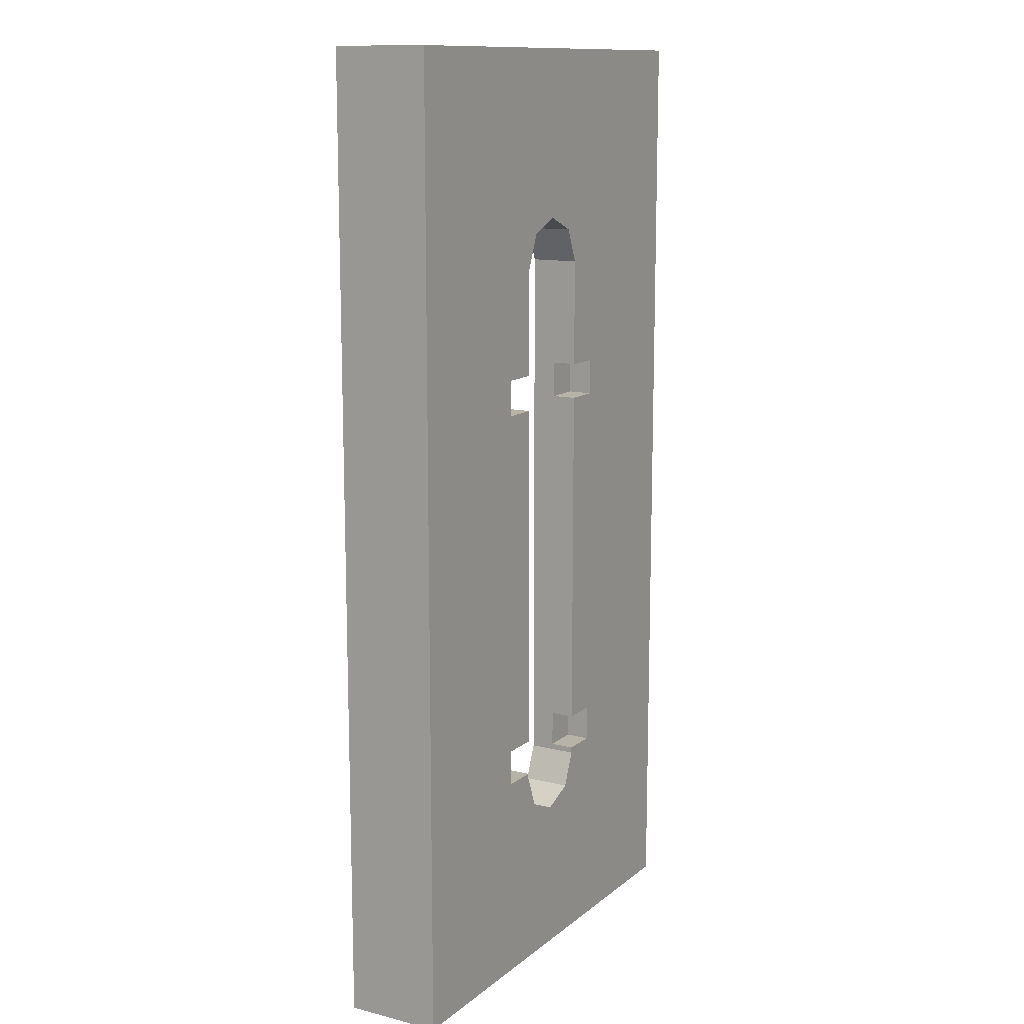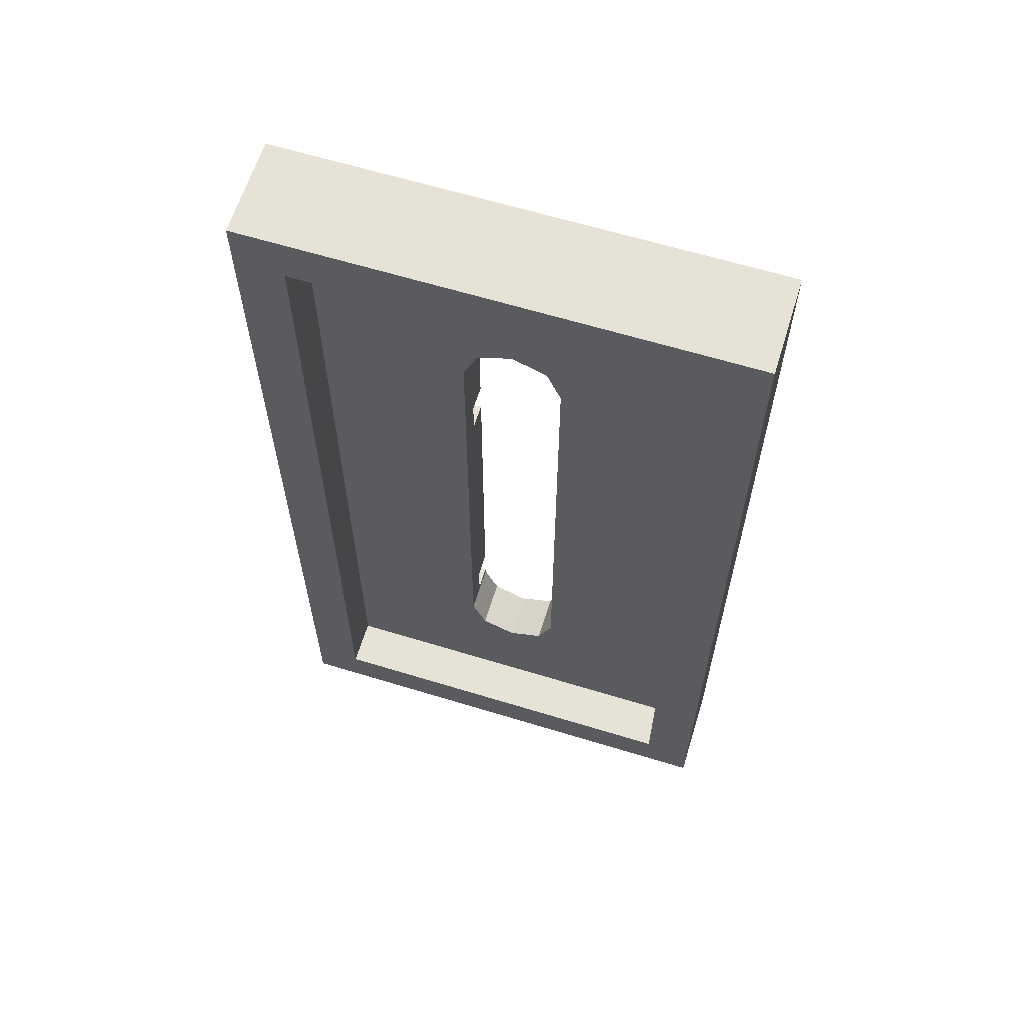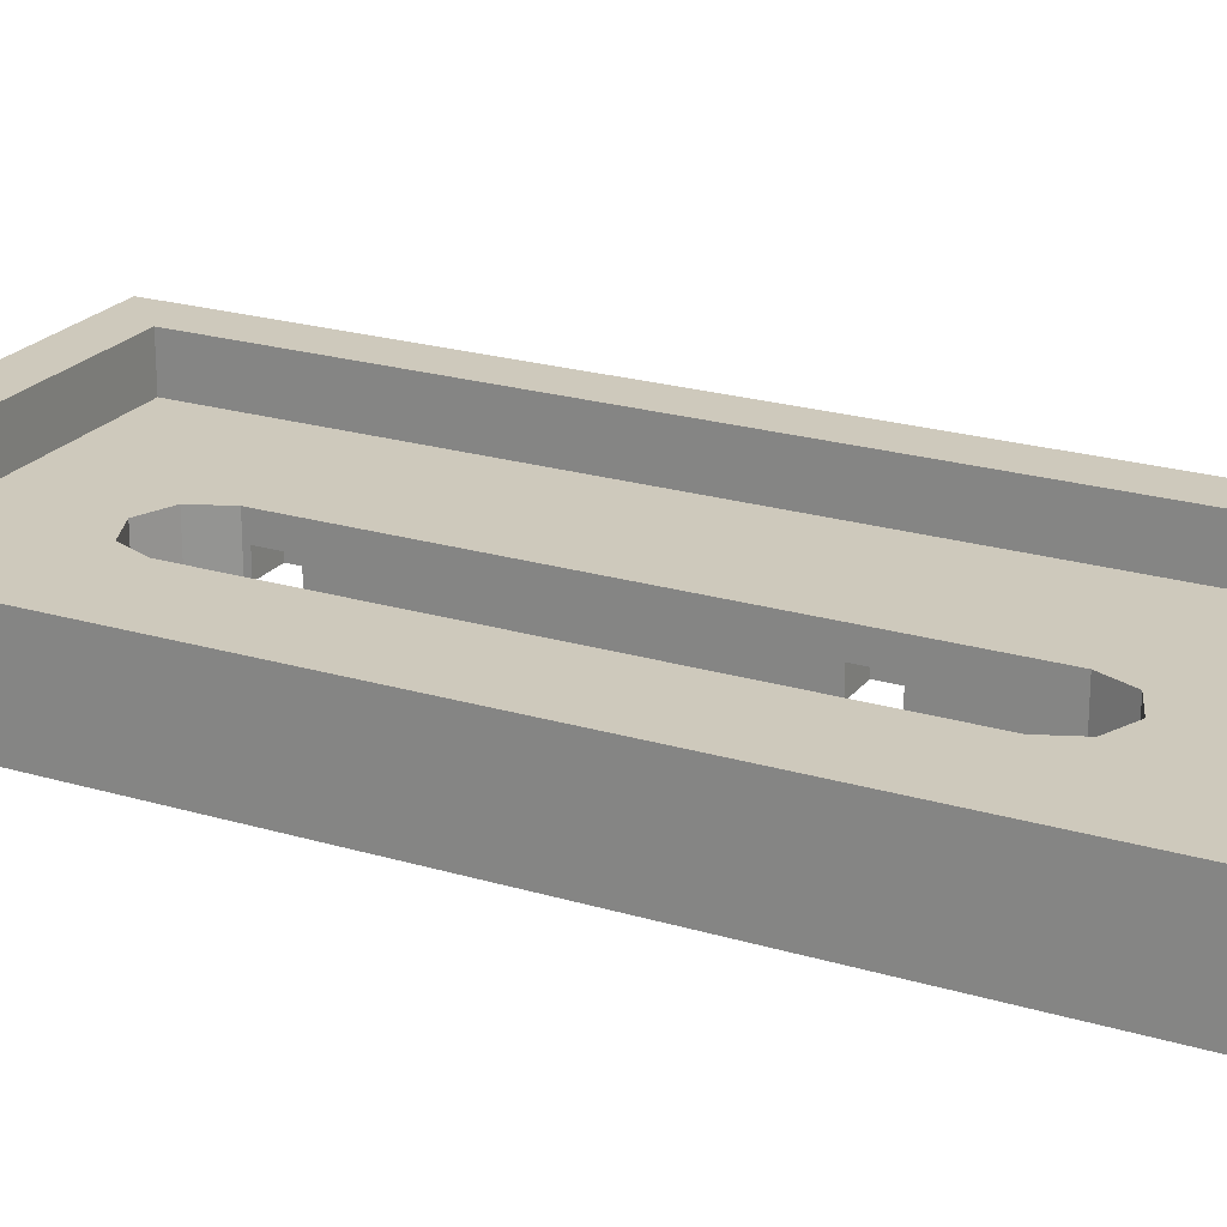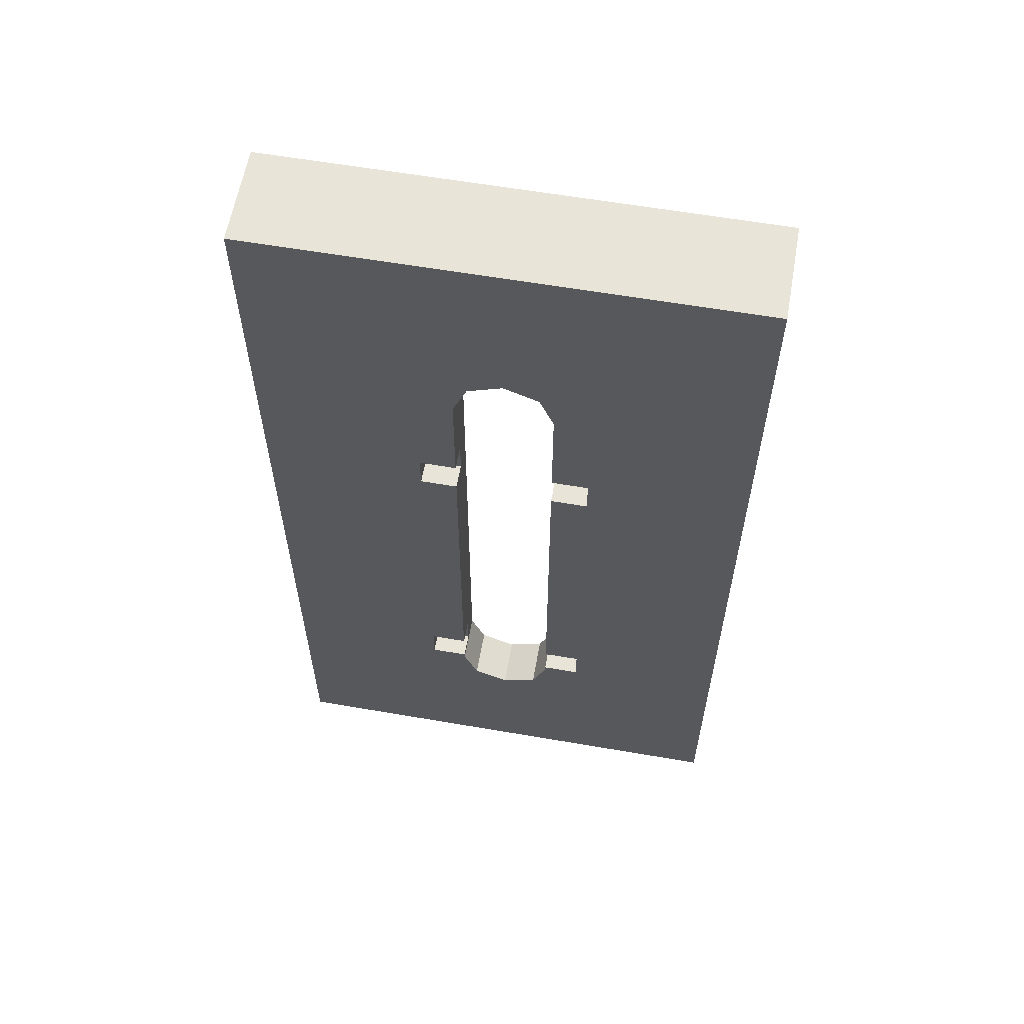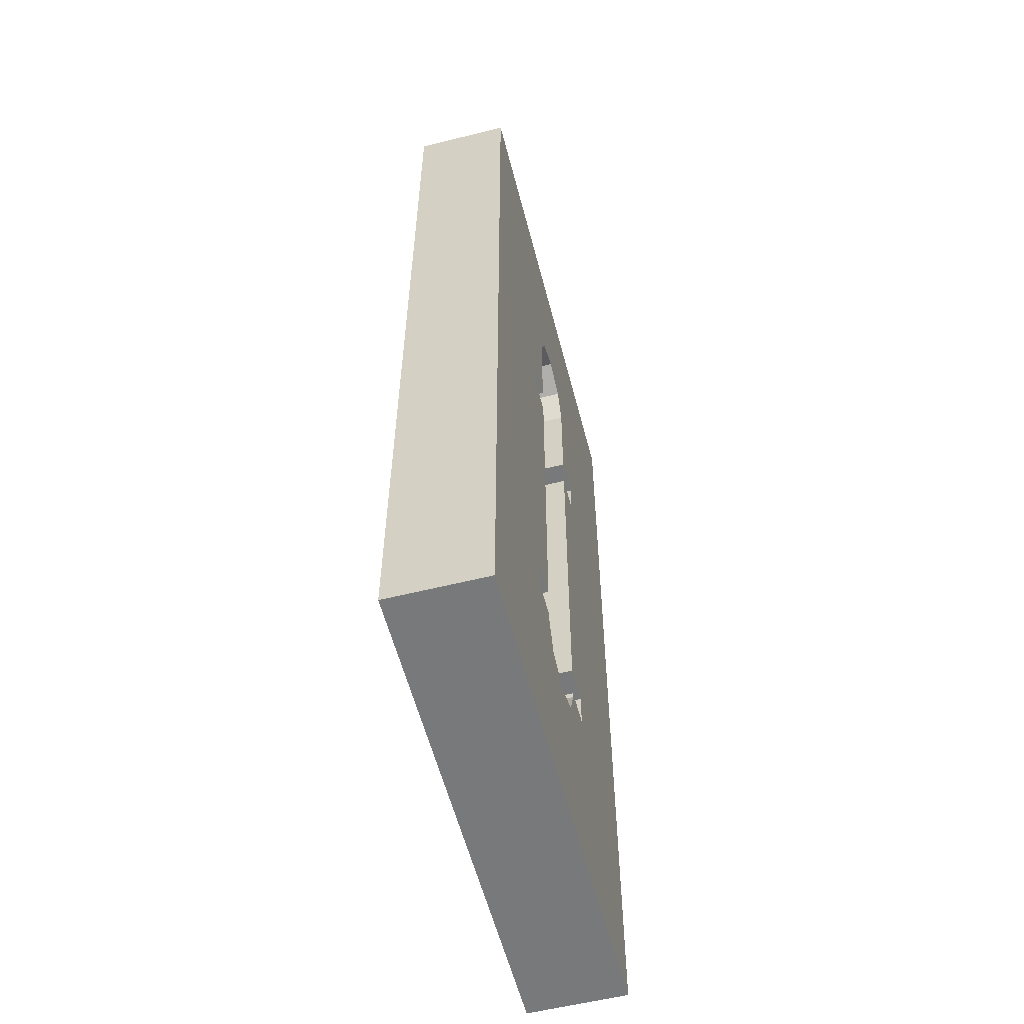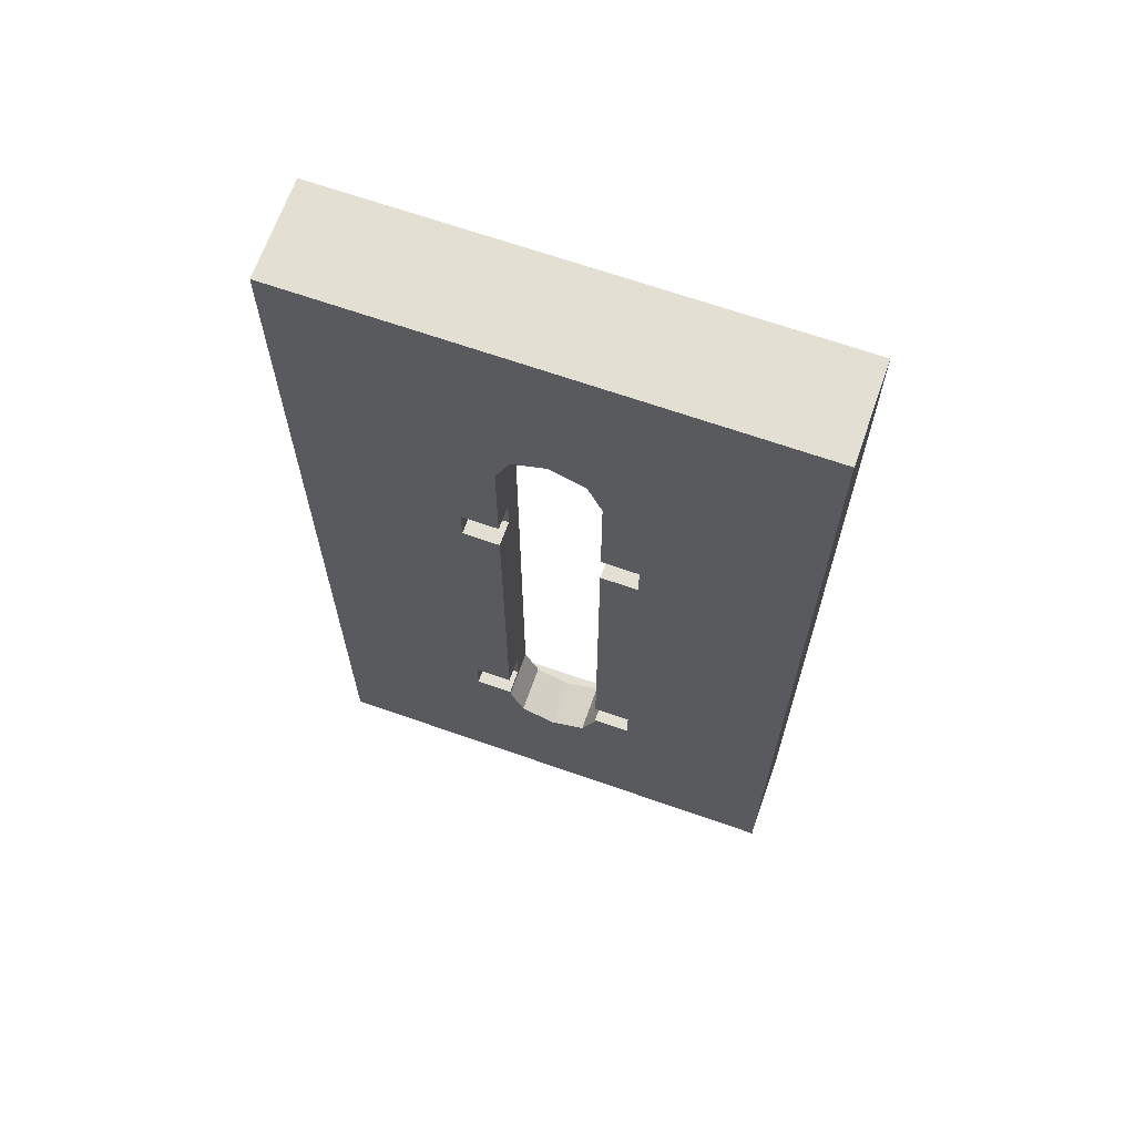
<metadata>
{"format":"obj","ext":"obj","renderer":"f3d","projection":"perspective","resolution":1024,"background":"white","views":[{"elev":12.6,"azim":-59.9,"up":"+Z"},{"elev":63.1,"azim":-162.8,"up":"+Z"},{"elev":22.3,"azim":-62.6,"up":"+Y"},{"elev":60.4,"azim":10.0,"up":"+Z"},{"elev":-57.7,"azim":-75.5,"up":"+Z"},{"elev":66.9,"azim":19.4,"up":"+Z"}]}
</metadata>
<code>
v 1 0.4 -2
v 1 0 -2
v -1 0 -2
v -1 0.4 -2
v 1 0.4 2
v 1 0 2
v 1 0 -2
v 1 0.4 -2
v -1 0.4 2
v -1 0 2
v 1 0 2
v 1 0.4 2
v -1 0.4 -2
v -1 0 -2
v -1 0 2
v -1 0.4 2
v 1 0.4 2
v 1 0.4 -2
v 0.8 0.4 -1.8
v 0.8 0.4 1.8
v 1 0.4 2
v 0.8 0.4 1.8
v -0.8 0.4 1.8
v -1 0.4 2
v -1 0.4 -2
v -1 0.4 2
v -0.8 0.4 1.8
v -0.8 0.4 -1.8
v -1 0.4 -2
v -0.8 0.4 -1.8
v 0.8 0.4 -1.8
v 1 0.4 -2
v 0.8 0.2 -1.8
v 0.8 0.4 -1.8
v -0.8 0.4 -1.8
v -0.8 0.2 -1.8
v 0.8 0.2 1.8
v 0.8 0.4 1.8
v 0.8 0.4 -1.8
v 0.8 0.2 -1.8
v -0.8 0.2 1.8
v -0.8 0.4 1.8
v 0.8 0.4 1.8
v 0.8 0.2 1.8
v -0.8 0.2 -1.8
v -0.8 0.4 -1.8
v -0.8 0.4 1.8
v -0.8 0.2 1.8
v -0.1414 0.2 -1.291
v -0.2 0.2 -1.15
v -0.2 0 -1.15
v -0.1414 0 -1.291
v 0 0.2 -1.35
v -0.1414 0.2 -1.291
v -0.1414 0 -1.291
v 0 0 -1.35
v 0.1414 0.2 -1.291
v 0 0.2 -1.35
v 0 0 -1.35
v 0.1414 0 -1.291
v 0.2 0.2 -1.15
v 0.1414 0.2 -1.291
v 0.1414 0 -1.291
v 0.2 0 -1.15
v -0.1414 0.2 1.241
v -0.2 0.2 1.1
v -0.2 0 1.1
v -0.1414 0 1.241
v 0 0.2 1.3
v -0.1414 0.2 1.241
v -0.1414 0 1.241
v 0 0 1.3
v 0.1414 0.2 1.241
v 0 0.2 1.3
v 0 0 1.3
v 0.1414 0 1.241
v 0.2 0.2 1.1
v 0.1414 0.2 1.241
v 0.1414 0 1.241
v 0.2 0 1.1
v -0.2 0.2 -1.35
v -0.1414 0.2 -1.291
v -0.2 0.2 -1.15
v -0.2 0.2 -1.35
v 0 0.2 -1.35
v -0.1414 0.2 -1.291
v 0.2 0.2 -1.35
v 0.1414 0.2 -1.291
v 0 0.2 -1.35
v 0.2 0.2 -1.35
v 0.2 0.2 -1.15
v 0.1414 0.2 -1.291
v -0.2 0.2 1.3
v -0.1414 0.2 1.241
v -0.2 0.2 1.1
v -0.2 0.2 1.3
v 0 0.2 1.3
v -0.1414 0.2 1.241
v 0.2 0.2 1.3
v 0.1414 0.2 1.241
v 0 0.2 1.3
v 0.2 0.2 1.3
v 0.2 0.2 1.1
v 0.1414 0.2 1.241
v 0.8 0.2 1.8
v 0.2 0.2 1.3
v -0.2 0.2 1.3
v -0.8 0.2 1.8
v 0.8 0.2 -1.8
v -0.8 0.2 -1.8
v -0.2 0.2 -1.35
v 0.2 0.2 -1.35
v 0.2 0.2 -1.35
v 0.2 0.2 1.3
v 0.8 0.2 1.8
v 0.8 0.2 -1.8
v -0.2 0 -1.35
v -0.1414 0 -1.291
v -0.2 0 -1.15
v -0.2 0 -1.35
v 0 0 -1.35
v -0.1414 0 -1.291
v 0.2 0 -1.35
v 0.1414 0 -1.291
v 0 0 -1.35
v 0.2 0 -1.35
v 0.2 0 -1.15
v 0.1414 0 -1.291
v -0.2 0 1.3
v -0.1414 0 1.241
v -0.2 0 1.1
v -0.2 0 1.3
v 0 0 1.3
v -0.1414 0 1.241
v 0.2 0 1.3
v 0.1414 0 1.241
v 0 0 1.3
v 0.2 0 1.3
v 0.2 0 1.1
v 0.1414 0 1.241
v 1 0 -2
v 0.2 0 -1.35
v -0.2 0 -1.35
v -1 0 -2
v 1 0 2
v -1 0 2
v -0.2 0 1.3
v 0.2 0 1.3
v -0.35 0 0.5
v -0.35 0 -0.975
v -0.2 0 -0.975
v -0.2 0 0.5
v -0.2 0 -1.15
v -0.2 0.2 -1.15
v -0.2 0.1 -1.125
v -0.2 0 -1.125
v -0.2 0.1 -0.975
v -0.2 0.2 -1.15
v -0.2 0.2 1.1
v -0.2 0.1 0.5
v -0.2 0.1 -1.125
v -0.2 0.2 -1.15
v -0.2 0.1 -0.975
v -0.2 0 -0.975
v -0.2 0.1 -0.975
v -0.2 0.1 0.5
v -0.2 0 0.5
v -0.35 0.1 -1.125
v -0.35 0.1 -0.975
v -0.2 0.1 -0.975
v -0.2 0.1 -1.125
v -0.35 0.1 -1.125
v -0.35 0 -1.125
v -0.35 0 -0.975
v -0.35 0.1 -0.975
v -0.2 0.1 -1.125
v -0.2 0 -1.125
v -0.35 0 -1.125
v -0.35 0.1 -1.125
v -0.35 0.1 -0.975
v -0.35 0 -0.975
v -0.2 0 -0.975
v -0.2 0.1 -0.975
v -0.35 0.1 0.5
v -0.35 0.1 0.65
v -0.2 0.1 0.65
v -0.2 0.1 0.5
v -0.35 0.1 0.5
v -0.35 0 0.5
v -0.35 0 0.65
v -0.35 0.1 0.65
v -0.2 0.1 0.5
v -0.2 0 0.5
v -0.35 0 0.5
v -0.35 0.1 0.5
v -0.35 0.1 0.65
v -0.35 0 0.65
v -0.2 0 0.65
v -0.2 0.1 0.65
v -0.35 0 -1.125
v -0.2 0 -1.15
v -0.2 0 -1.125
v -0.35 0 -1.125
v -1 0 -2
v -0.2 0 -1.35
v -0.2 0 -1.15
v -0.35 0 -0.975
v -1 0 -2
v -0.35 0 -1.125
v -1 0 2
v -1 0 -2
v -0.35 0 -0.975
v -0.35 0 0.5
v -0.2 0.1 0.65
v -0.2 0.1 0.5
v -0.2 0.2 1.1
v -0.2 0 0.65
v -0.2 0.1 0.65
v -0.2 0.2 1.1
v -0.2 0 1.1
v -0.35 0 0.65
v -1 0 2
v -0.35 0 0.5
v -0.2 0 0.65
v -1 0 2
v -0.35 0 0.65
v -0.2 0 0.65
v -0.2 0 1.1
v -1 0 2
v -0.2 0 1.1
v -0.2 0 1.3
v -1 0 2
v 0.35 0 0.5
v 0.2 0 0.5
v 0.2 0 -0.975
v 0.35 0 -0.975
v 0.2 0 -1.15
v 0.2 0 -1.125
v 0.2 0.1 -1.125
v 0.2 0.2 -1.15
v 0.2 0.1 -0.975
v 0.2 0.1 0.5
v 0.2 0.2 1.1
v 0.2 0.2 -1.15
v 0.2 0.1 -1.125
v 0.2 0.1 -0.975
v 0.2 0.2 -1.15
v 0.2 0 -0.975
v 0.2 0 0.5
v 0.2 0.1 0.5
v 0.2 0.1 -0.975
v 0.35 0.1 -1.125
v 0.35 0.1 -0.975
v 0.2 0.1 -0.975
v 0.2 0.1 -1.125
v 0.35 0.1 -1.125
v 0.35 0 -1.125
v 0.35 0 -0.975
v 0.35 0.1 -0.975
v 0.2 0.1 -1.125
v 0.2 0 -1.125
v 0.35 0 -1.125
v 0.35 0.1 -1.125
v 0.35 0.1 -0.975
v 0.35 0 -0.975
v 0.2 0 -0.975
v 0.2 0.1 -0.975
v 0.35 0.1 0.5
v 0.35 0.1 0.65
v 0.2 0.1 0.65
v 0.2 0.1 0.5
v 0.35 0.1 0.5
v 0.35 0 0.5
v 0.35 0 0.65
v 0.35 0.1 0.65
v 0.2 0.1 0.5
v 0.2 0 0.5
v 0.35 0 0.5
v 0.35 0.1 0.5
v 0.35 0.1 0.65
v 0.35 0 0.65
v 0.2 0 0.65
v 0.2 0.1 0.65
v 0.35 0 -1.125
v 0.2 0 -1.125
v 0.2 0 -1.15
v 0.35 0 -1.125
v 0.2 0 -1.15
v 0.2 0 -1.35
v 1 0 -2
v 0.35 0 -0.975
v 0.35 0 -1.125
v 1 0 -2
v 1 0 2
v 0.35 0 0.5
v 0.35 0 -0.975
v 1 0 -2
v 0.2 0.1 0.65
v 0.2 0.2 1.1
v 0.2 0.1 0.5
v 0.2 0 0.65
v 0.2 0 1.1
v 0.2 0.2 1.1
v 0.2 0.1 0.65
v 0.35 0 0.65
v 0.35 0 0.5
v 1 0 2
v 0.2 0 0.65
v 0.35 0 0.65
v 1 0 2
v 0.2 0 0.65
v 1 0 2
v 0.2 0 1.1
v 0.2 0 1.1
v 1 0 2
v 0.2 0 1.3
v -0.2 0.2 -1.35
v -0.8 0.2 -1.8
v -0.2 0.2 -1.15
v -0.8 0.2 1.8
v -0.2 0.2 1.3
v -0.2 0.2 1.1
v -0.8 0.2 -1.8
v -0.8 0.2 1.8
v -0.2 0.2 1.1
v -0.2 0.2 -1.15
g mesh403379
f 1 2 3
f 3 4 1
f 5 6 7
f 7 8 5
f 9 10 11
f 11 12 9
f 13 14 15
f 15 16 13
f 17 18 19
f 19 20 17
f 21 22 23
f 23 24 21
f 25 26 27
f 27 28 25
f 29 30 31
f 31 32 29
g mesh403381
f 33 34 35
f 35 36 33
f 37 38 39
f 39 40 37
f 41 42 43
f 43 44 41
f 45 46 47
f 47 48 45
g mesh403385
f 49 50 51
f 51 52 49
f 53 54 55
f 55 56 53
f 57 58 59
f 59 60 57
f 61 62 63
f 63 64 61
g mesh403391
f 65 67 66
f 67 65 68
f 69 71 70
f 71 69 72
f 73 75 74
f 75 73 76
f 77 79 78
f 79 77 80
g mesh403395
f 81 83 82
f 84 86 85
f 87 89 88
f 90 92 91
g mesh403397
f 93 94 95
f 96 97 98
f 99 100 101
f 102 103 104
f 105 106 107
f 107 108 105
f 109 110 111
f 111 112 109
f 113 114 115
f 115 116 113
g mesh403399
f 117 118 119
f 120 121 122
f 123 124 125
f 126 127 128
g mesh403401
f 129 131 130
f 132 134 133
f 135 137 136
f 138 140 139
f 141 142 143
f 143 144 141
f 145 146 147
f 147 148 145
f 149 150 151
f 151 152 149
f 153 154 155
f 155 156 153
f 157 158 159
f 159 160 157
f 161 162 163
f 164 165 166
f 166 167 164
g mesh403403
f 168 170 169
f 170 168 171
f 172 174 173
f 174 172 175
f 176 178 177
f 178 176 179
f 180 182 181
f 182 180 183
g mesh403405
f 184 186 185
f 186 184 187
f 188 190 189
f 190 188 191
f 192 194 193
f 194 192 195
f 196 198 197
f 198 196 199
f 200 201 202
f 203 204 205
f 205 206 203
f 207 208 209
f 210 211 212
f 212 213 210
f 214 215 216
f 217 218 219
f 219 220 217
f 221 222 223
f 224 225 226
f 227 228 229
f 230 231 232
f 233 234 235
f 235 236 233
f 237 238 239
f 239 240 237
f 241 242 243
f 243 244 241
f 245 246 247
f 248 249 250
f 250 251 248
g mesh403407
f 252 253 254
f 254 255 252
f 256 257 258
f 258 259 256
f 260 261 262
f 262 263 260
f 264 265 266
f 266 267 264
g mesh403409
f 268 269 270
f 270 271 268
f 272 273 274
f 274 275 272
f 276 277 278
f 278 279 276
f 280 281 282
f 282 283 280
f 284 285 286
f 287 288 289
f 289 290 287
f 291 292 293
f 294 295 296
f 296 297 294
f 298 299 300
f 301 302 303
f 303 304 301
f 305 306 307
f 308 309 310
f 311 312 313
f 314 315 316
f 317 318 319
f 320 321 322
f 323 324 325
f 325 326 323

</code>
